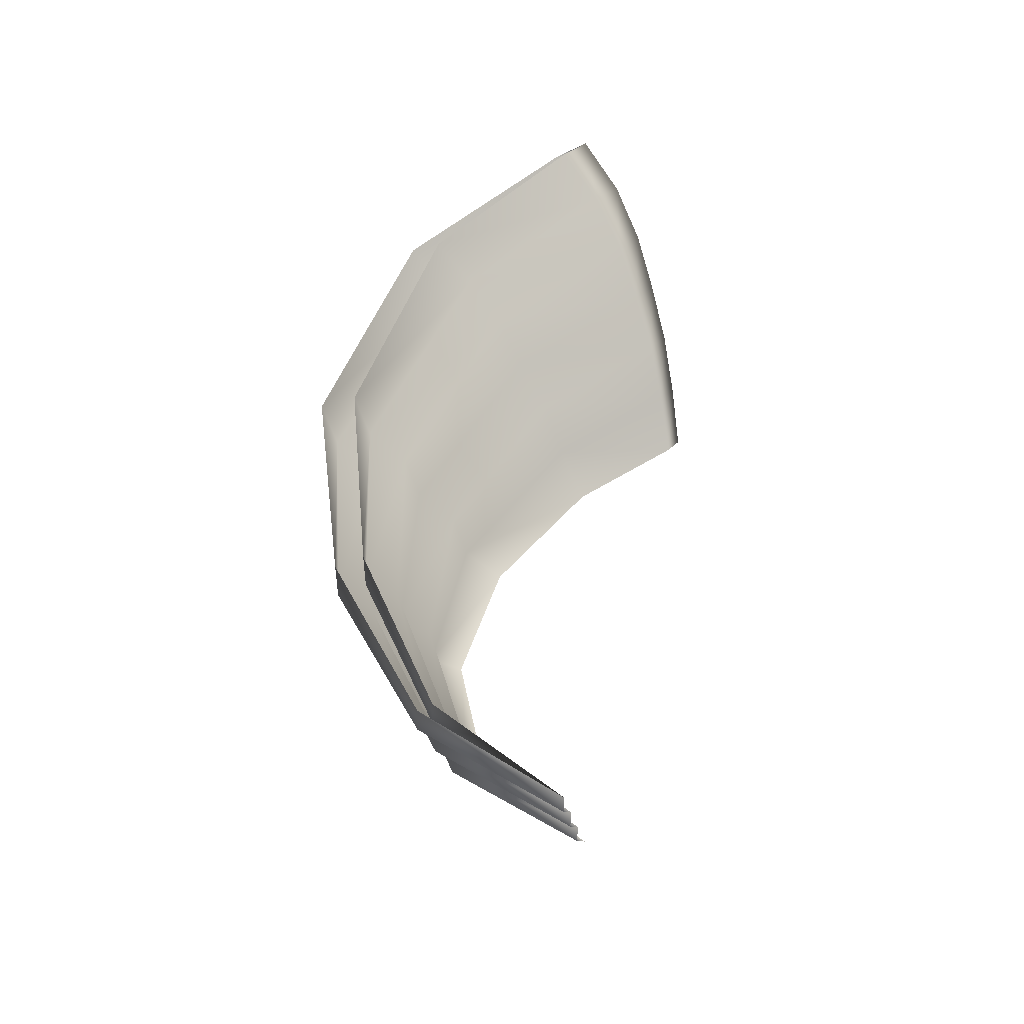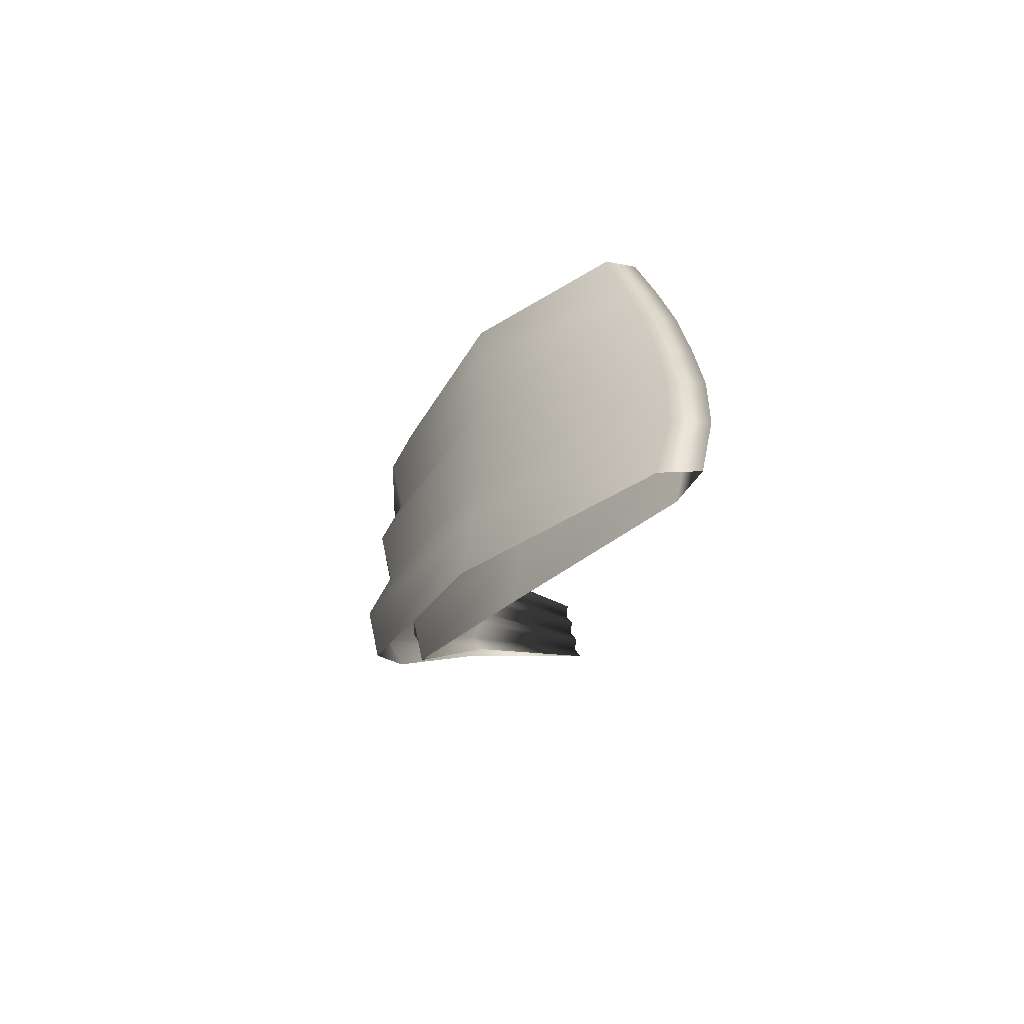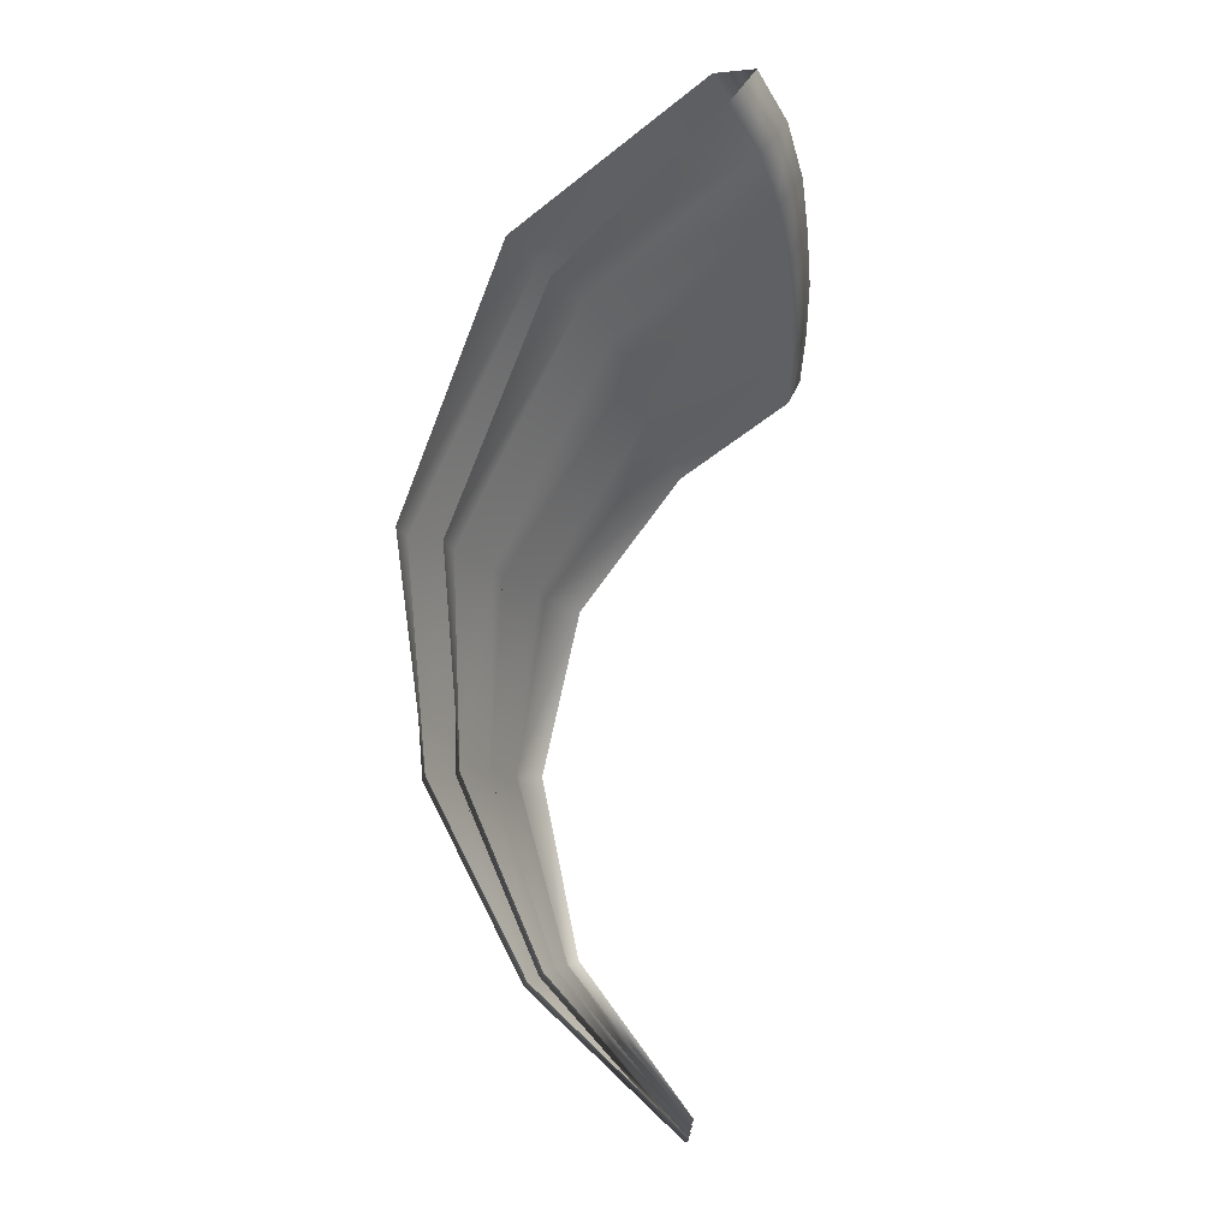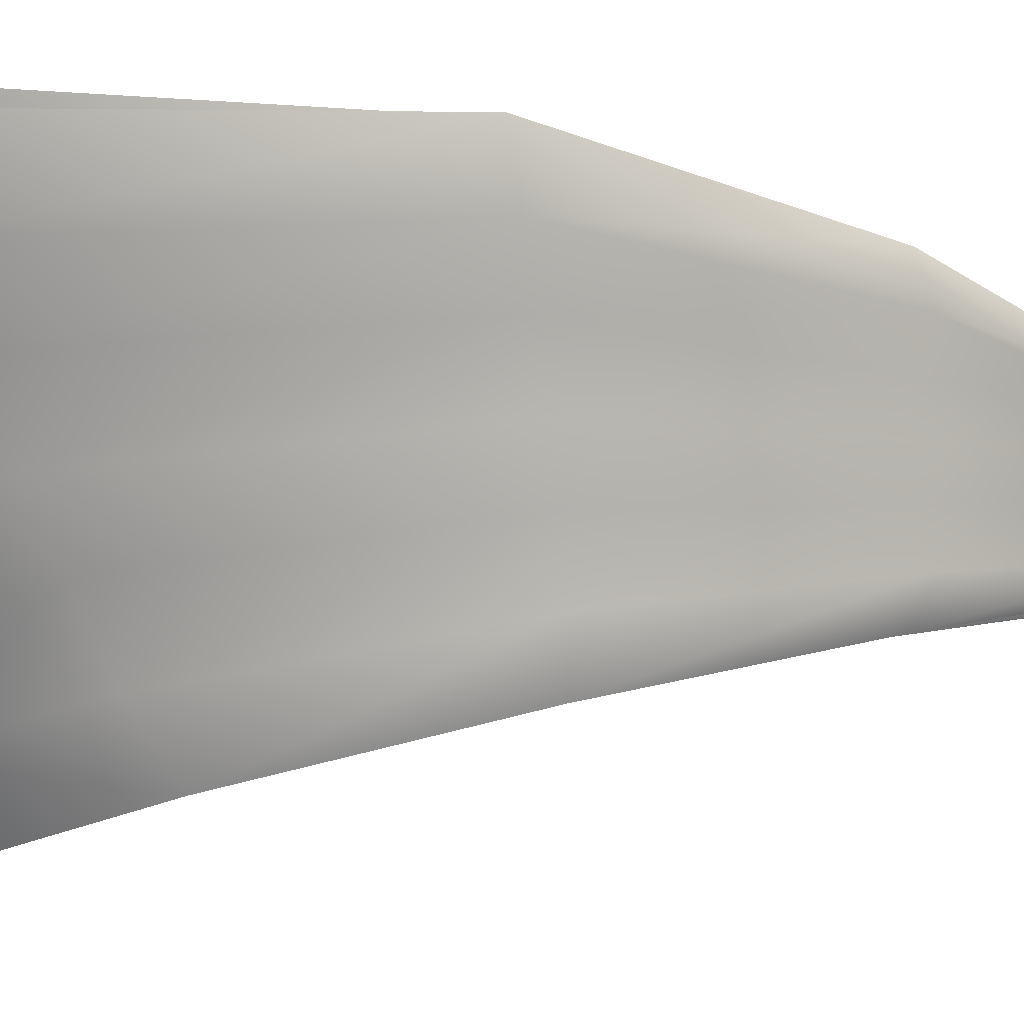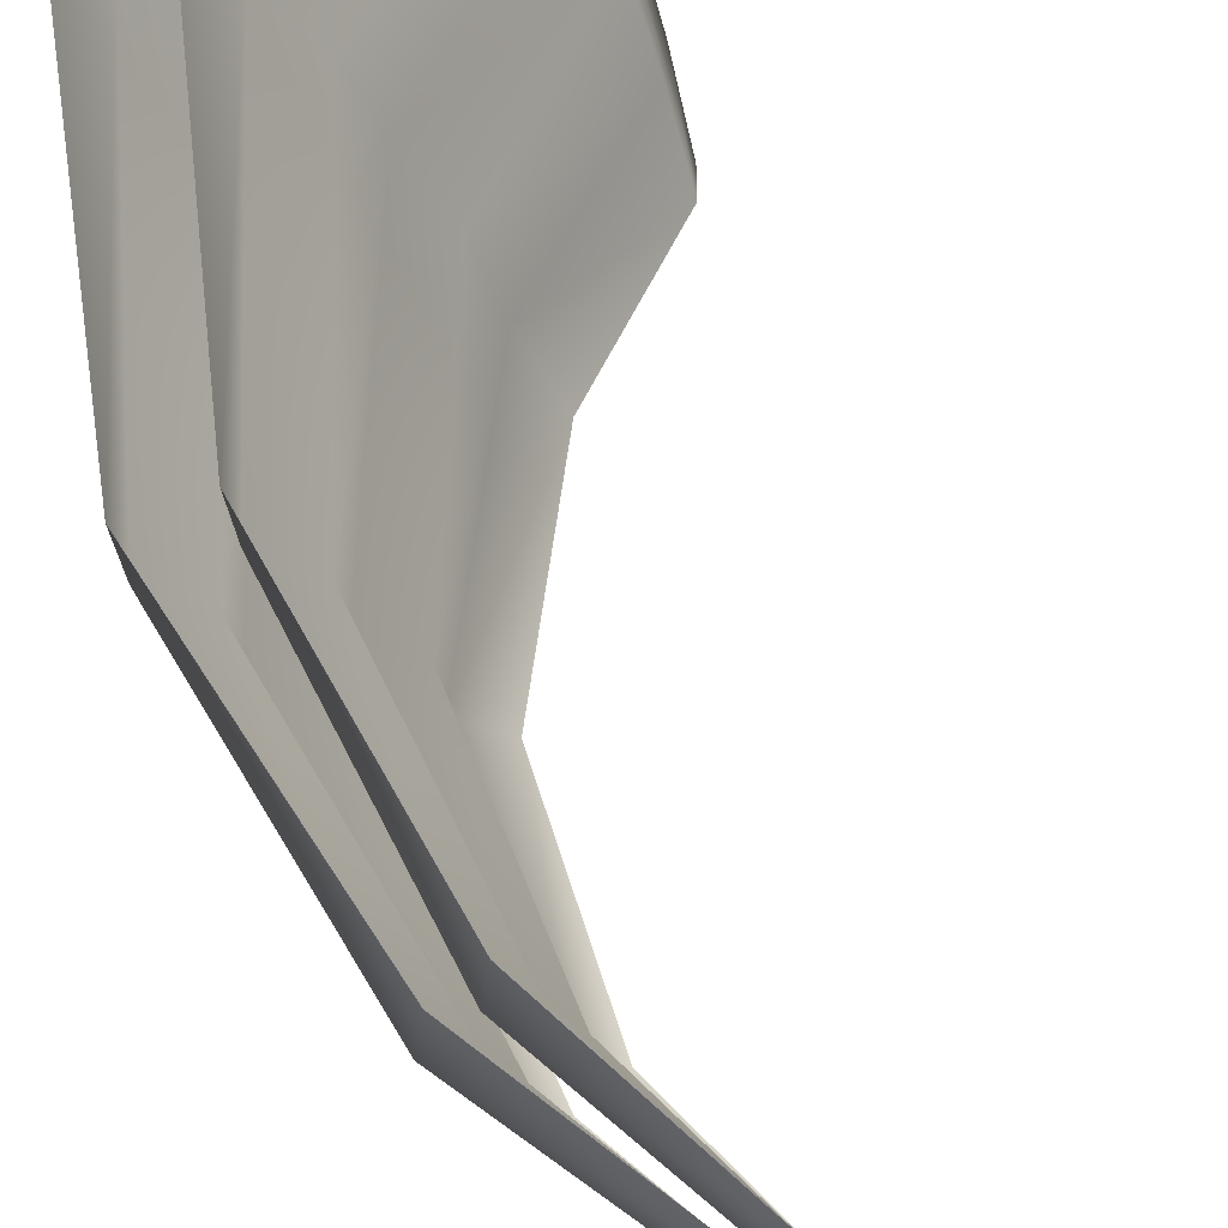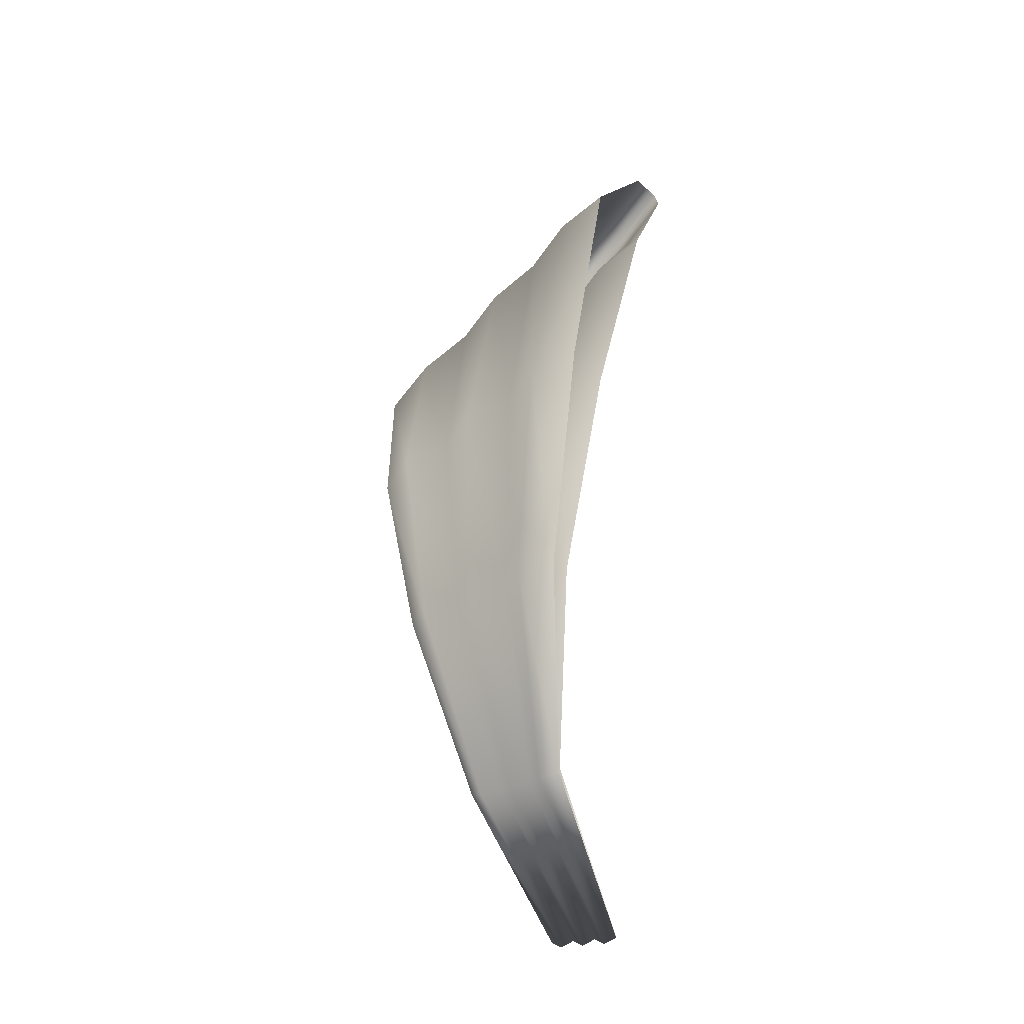
<metadata>
{"format":"obj","ext":"obj","renderer":"f3d","projection":"perspective","resolution":1024,"background":"white","views":[{"elev":-44.9,"azim":16.4,"up":"+Y"},{"elev":73.6,"azim":-13.5,"up":"+Y"},{"elev":1.0,"azim":5.4,"up":"+Y"},{"elev":-12.7,"azim":-113.3,"up":"+Z"},{"elev":69.6,"azim":-28.7,"up":"+Z"},{"elev":-24.5,"azim":-67.7,"up":"+Y"}]}
</metadata>
<code>
g default
v -0.01533 1.868 -0.2103
v -0.3282 1.444 -0.1263
v -0.4359 0.9251 -0.01466
v -0.3067 0.3703 0.1114
v 0.05893 -0.08153 0.2489
v -0.05658 1.982 -0.06109
v -0.4229 1.485 -0.005991
v -0.5192 0.9234 0.06755
v -0.3483 0.3533 0.1629
v 0.04497 -0.1022 0.2875
v -0.07241 2.072 0.1088
v -0.4229 1.51 0.1513
v -0.489 0.9455 0.1787
v -0.3283 0.3779 0.2235
v 0.05892 -0.08153 0.3261
v -0.1305 2.178 0.2569
v -0.5189 1.556 0.2701
v -0.5736 0.9458 0.2601
v -0.3705 0.3612 0.2747
v 0.04497 -0.1022 0.3646
v -0.1668 2.256 0.4288
v -0.522 1.581 0.4291
v -0.5442 0.9676 0.3721
v -0.3507 0.3854 0.3356
v 0.05892 -0.08154 0.4032
v -0.2425 2.35 0.5786
v -0.6203 1.632 0.5493
v -0.6312 0.9702 0.4536
v -0.3937 0.3691 0.3872
v 0.04496 -0.1022 0.4419
v -0.314 2.391 0.755
v -0.6247 1.658 0.7076
v -0.6017 0.9921 0.5671
v -0.374 0.3931 0.4489
v 0.05892 -0.08154 0.4807
v -0.1746 1.978 -0.2926
v -0.4763 1.471 -0.1622
v -0.5369 0.9042 -0.01936
v -0.3504 0.3415 0.1255
v -0.2082 2.1 -0.1469
v -0.5703 1.515 -0.04274
v -0.6205 0.9036 0.06249
v -0.3921 0.3247 0.1769
v -0.2174 2.195 0.02017
v -0.5696 1.542 0.1137
v -0.5905 0.9267 0.1733
v -0.3724 0.3496 0.2374
v -0.271 2.306 0.1663
v -0.6648 1.59 0.2317
v -0.6753 0.9282 0.2543
v -0.4148 0.3332 0.2885
v -0.304 2.386 0.3369
v -0.6671 1.618 0.39
v -0.646 0.9511 0.366
v -0.3952 0.3576 0.3493
v -0.3781 2.481 0.4861
v -0.7647 1.671 0.5094
v -0.7332 0.9548 0.4471
v -0.4384 0.3416 0.4008
v -0.4513 2.521 0.6632
v -0.7683 1.7 0.667
v -0.7039 0.9778 0.5603
v -0.4189 0.3658 0.4624
v 0.2744 2.212 -0.3525
v 0.3666 2.186 -0.3226
v 0.3288 2.115 -0.289
v 0.3427 2.247 -0.1255
v 0.3888 2.321 -0.1606
v 0.2903 2.345 -0.1908
v 0.3465 2.381 0.03574
v 0.4008 2.458 -0.000976
v 0.2974 2.48 -0.0312
v 0.3317 2.512 0.197
v 0.3955 2.595 0.1585
v 0.2883 2.613 0.1287
v 0.311 2.645 0.3582
v 0.3814 2.732 0.3181
v 0.2673 2.745 0.2894
v 0.2623 2.769 0.5225
v 0.3403 2.863 0.4812
v 0.2218 2.87 0.4533
v 0.1788 2.876 0.6924
v 0.257 2.978 0.651
v 0.1308 2.975 0.6242
v -0.01533 1.868 -0.2103
v -0.3282 1.444 -0.1263
v -0.4359 0.9251 -0.01466
v -0.3067 0.3703 0.1114
v 0.05893 -0.08153 0.2489
v -0.05658 1.982 -0.06109
v -0.4229 1.485 -0.005991
v -0.5192 0.9234 0.06755
v -0.3483 0.3533 0.1629
v 0.04497 -0.1022 0.2875
v -0.07241 2.072 0.1088
v -0.4229 1.51 0.1513
v -0.489 0.9455 0.1787
v -0.3283 0.3779 0.2235
v 0.05892 -0.08153 0.3261
v -0.1305 2.178 0.2569
v -0.5189 1.556 0.2701
v -0.5736 0.9458 0.2601
v -0.3705 0.3612 0.2747
v 0.04497 -0.1022 0.3646
v -0.1668 2.256 0.4288
v -0.522 1.581 0.4291
v -0.5442 0.9676 0.3721
v -0.3507 0.3854 0.3356
v 0.05892 -0.08154 0.4032
v -0.2425 2.35 0.5786
v -0.6203 1.632 0.5493
v -0.6312 0.9702 0.4536
v -0.3937 0.3691 0.3872
v 0.04496 -0.1022 0.4419
v -0.314 2.391 0.755
v -0.6247 1.658 0.7076
v -0.6017 0.9921 0.5671
v -0.374 0.3931 0.4489
v 0.05892 -0.08154 0.4807
v -0.1746 1.978 -0.2926
v -0.4763 1.471 -0.1622
v -0.5369 0.9042 -0.01936
v -0.3504 0.3415 0.1255
v -0.2082 2.1 -0.1469
v -0.5703 1.515 -0.04274
v -0.6205 0.9036 0.06249
v -0.3921 0.3247 0.1769
v -0.2174 2.195 0.02017
v -0.5696 1.542 0.1137
v -0.5905 0.9267 0.1733
v -0.3724 0.3496 0.2374
v -0.271 2.306 0.1663
v -0.6648 1.59 0.2317
v -0.6753 0.9282 0.2543
v -0.4148 0.3332 0.2885
v -0.304 2.386 0.3369
v -0.6671 1.618 0.39
v -0.646 0.9511 0.366
v -0.3952 0.3576 0.3493
v -0.3781 2.481 0.4861
v -0.7647 1.671 0.5094
v -0.7332 0.9548 0.4471
v -0.4384 0.3416 0.4008
v -0.4513 2.521 0.6632
v -0.7683 1.7 0.667
v -0.7039 0.9778 0.5603
v -0.4189 0.3658 0.4624
v 0.2744 2.212 -0.3525
v 0.3666 2.186 -0.3226
v 0.3288 2.115 -0.289
v 0.3427 2.247 -0.1255
v 0.3888 2.321 -0.1606
v 0.2903 2.345 -0.1908
v 0.3465 2.381 0.03574
v 0.4008 2.458 -0.000976
v 0.2974 2.48 -0.0312
v 0.3317 2.512 0.197
v 0.3955 2.595 0.1585
v 0.2883 2.613 0.1287
v 0.311 2.645 0.3582
v 0.3814 2.732 0.3181
v 0.2673 2.745 0.2894
v 0.2623 2.769 0.5225
v 0.3403 2.863 0.4812
v 0.2218 2.87 0.4533
v 0.1788 2.876 0.6924
v 0.257 2.978 0.651
v 0.1308 2.975 0.6242
g FoodLHorn
f 1 2 7 6
f 2 3 8 7
f 3 4 9 8
f 4 5 10 9
f 6 7 12 11
f 7 8 13 12
f 8 9 14 13
f 9 10 15 14
f 11 12 17 16
f 12 13 18 17
f 13 14 19 18
f 14 15 20 19
f 16 17 22 21
f 17 18 23 22
f 18 19 24 23
f 19 20 25 24
f 21 22 27 26
f 22 23 28 27
f 23 24 29 28
f 24 25 30 29
f 26 27 32 31
f 27 28 33 32
f 28 29 34 33
f 29 30 35 34
f 36 40 41 37
f 37 41 42 38
f 38 42 43 39
f 39 43 10 5
f 40 44 45 41
f 41 45 46 42
f 42 46 47 43
f 43 47 15 10
f 44 48 49 45
f 45 49 50 46
f 46 50 51 47
f 47 51 20 15
f 48 52 53 49
f 49 53 54 50
f 50 54 55 51
f 51 55 25 20
f 52 56 57 53
f 53 57 58 54
f 54 58 59 55
f 55 59 30 25
f 56 60 61 57
f 57 61 62 58
f 58 62 63 59
f 59 63 35 30
f 66 67 68 65
f 65 68 69 64
f 66 1 6 67
f 67 6 11 70
f 70 11 16 73
f 73 16 21 76
f 76 21 26 79
f 79 26 31 82
f 69 40 36 64
f 69 72 44 40
f 72 75 48 44
f 75 78 52 48
f 78 81 56 52
f 81 84 60 56
f 67 70 71 68
f 68 71 72 69
f 70 73 74 71
f 71 74 75 72
f 73 76 77 74
f 74 77 78 75
f 76 79 80 77
f 77 80 81 78
f 79 82 83 80
f 80 83 84 81
f 85 90 91 86
f 86 91 92 87
f 87 92 93 88
f 88 93 94 89
f 90 95 96 91
f 91 96 97 92
f 92 97 98 93
f 93 98 99 94
f 95 100 101 96
f 96 101 102 97
f 97 102 103 98
f 98 103 104 99
f 100 105 106 101
f 101 106 107 102
f 102 107 108 103
f 103 108 109 104
f 105 110 111 106
f 106 111 112 107
f 107 112 113 108
f 108 113 114 109
f 110 115 116 111
f 111 116 117 112
f 112 117 118 113
f 113 118 119 114
f 120 121 125 124
f 121 122 126 125
f 122 123 127 126
f 123 89 94 127
f 124 125 129 128
f 125 126 130 129
f 126 127 131 130
f 127 94 99 131
f 128 129 133 132
f 129 130 134 133
f 130 131 135 134
f 131 99 104 135
f 132 133 137 136
f 133 134 138 137
f 134 135 139 138
f 135 104 109 139
f 136 137 141 140
f 137 138 142 141
f 138 139 143 142
f 139 109 114 143
f 140 141 145 144
f 141 142 146 145
f 142 143 147 146
f 143 114 119 147
f 150 149 152 151
f 149 148 153 152
f 150 151 90 85
f 151 154 95 90
f 154 157 100 95
f 157 160 105 100
f 160 163 110 105
f 163 166 115 110
f 153 148 120 124
f 153 124 128 156
f 156 128 132 159
f 159 132 136 162
f 162 136 140 165
f 165 140 144 168
f 151 152 155 154
f 152 153 156 155
f 154 155 158 157
f 155 156 159 158
f 157 158 161 160
f 158 159 162 161
f 160 161 164 163
f 161 162 165 164
f 163 164 167 166
f 164 165 168 167

</code>
